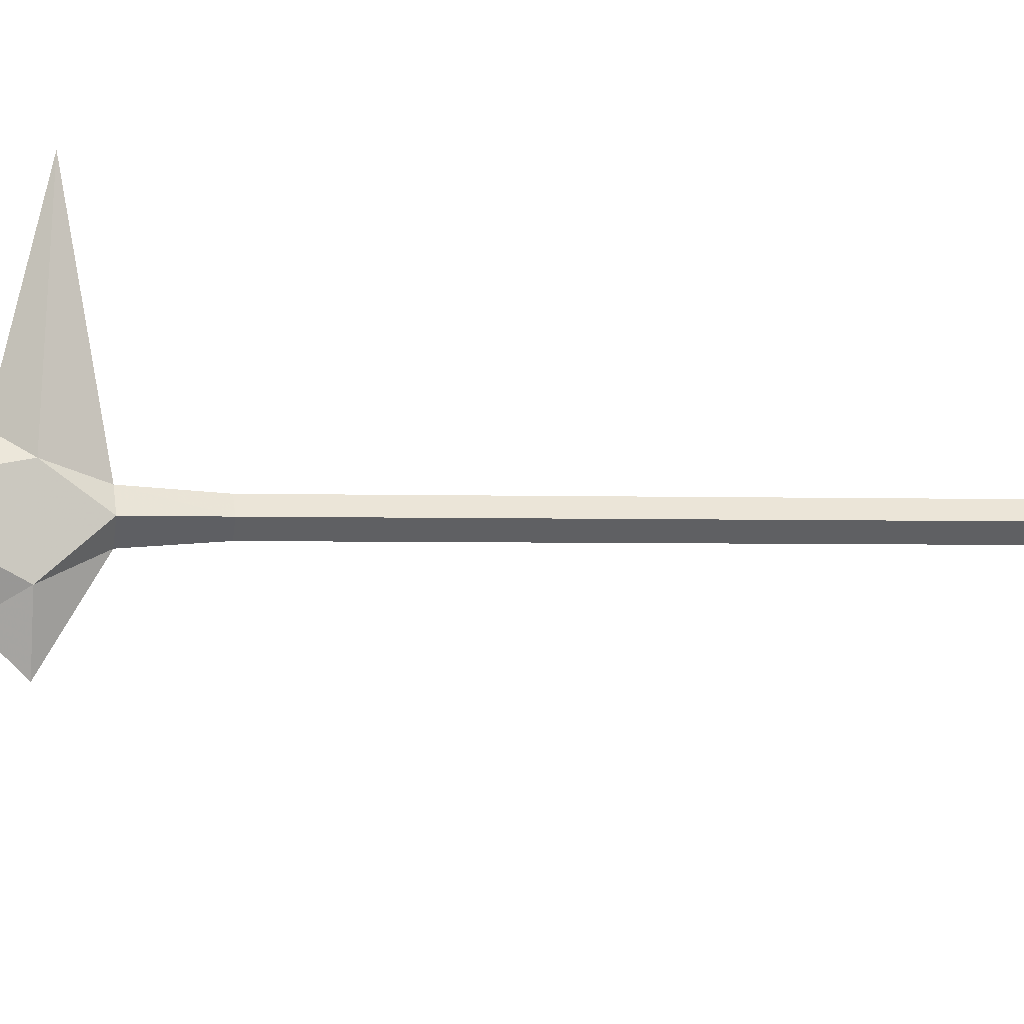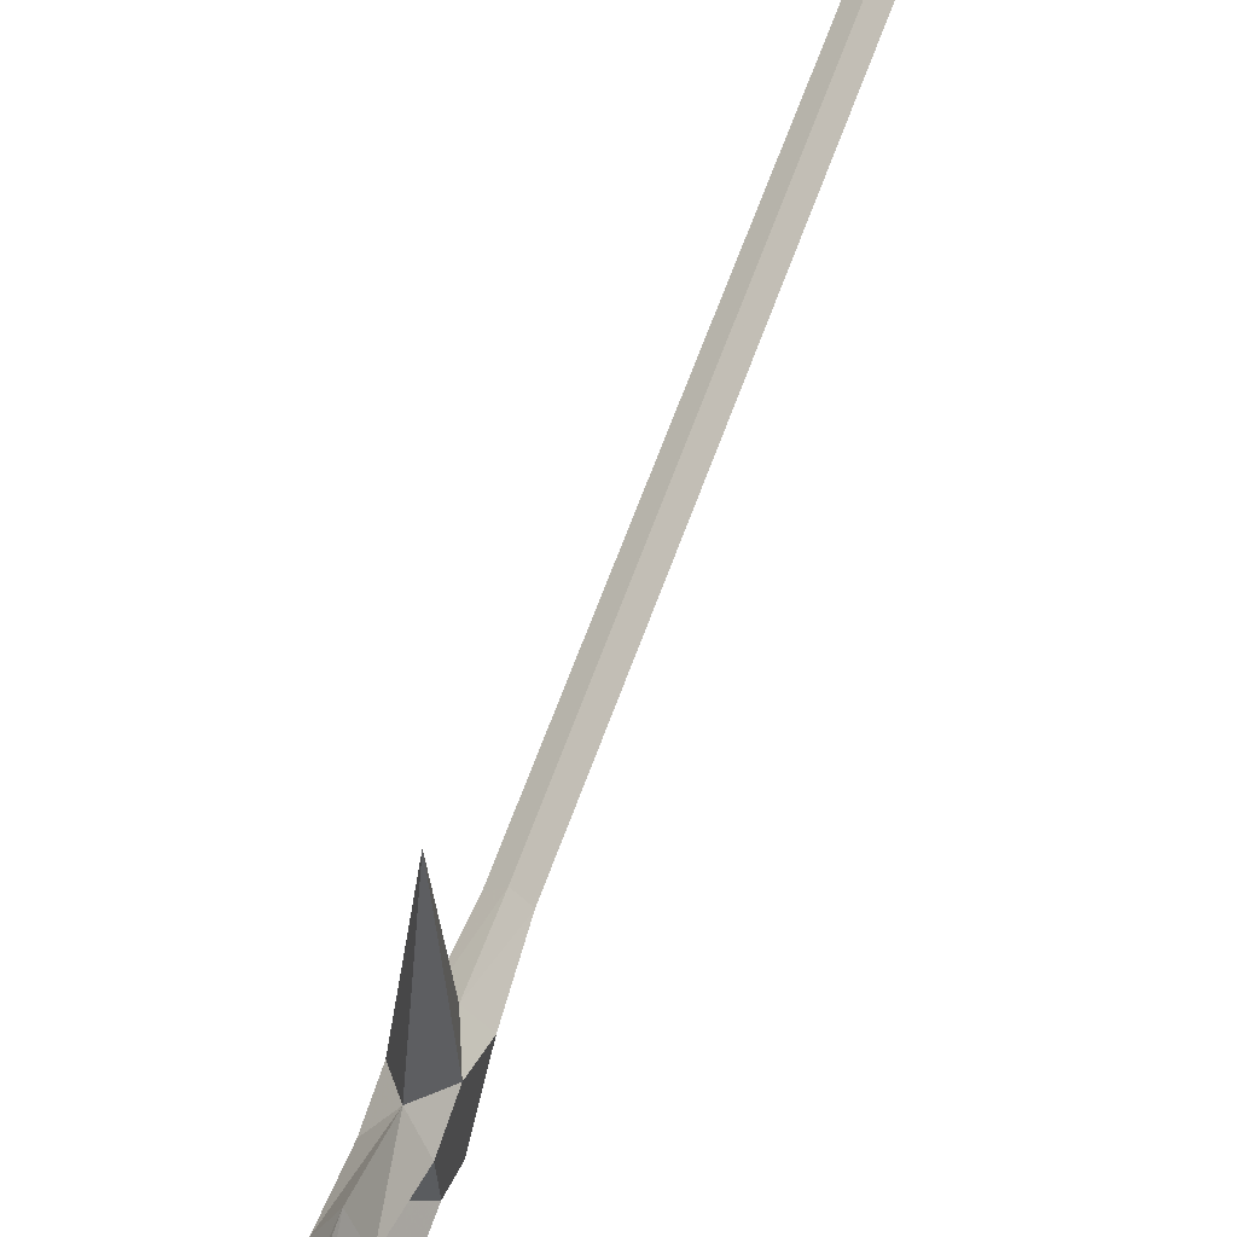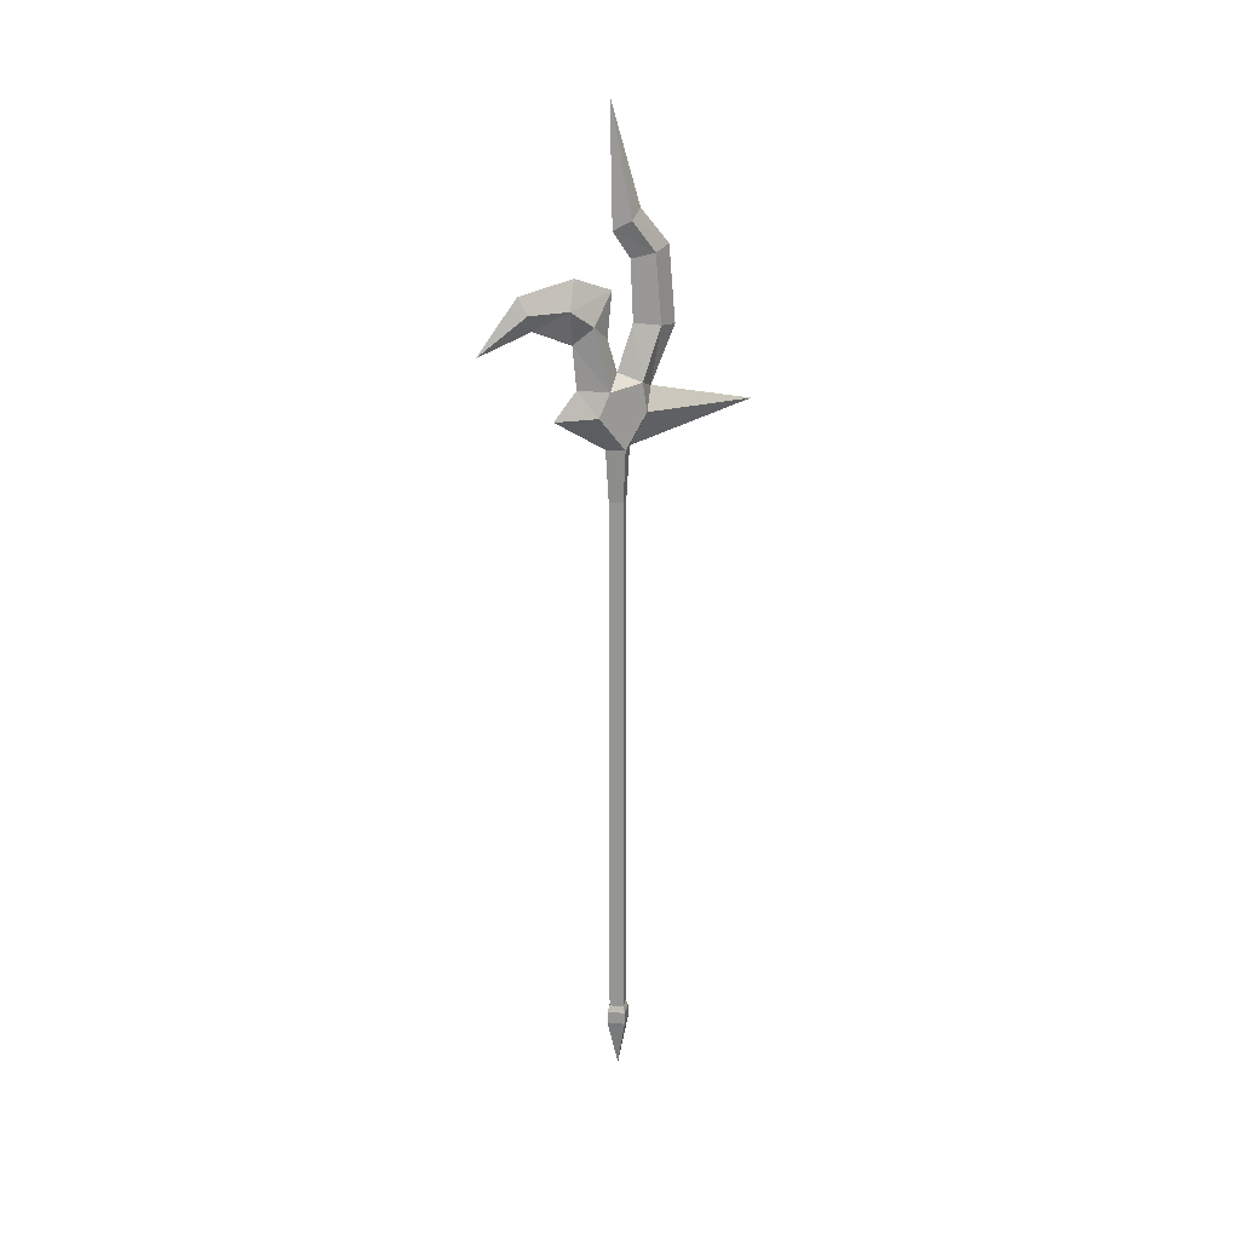
<metadata>
{"format":"obj","ext":"obj","renderer":"f3d","projection":"perspective","resolution":1024,"background":"white","views":[{"elev":-2.0,"azim":-100.1,"up":"+Z"},{"elev":56.8,"azim":-161.5,"up":"+Z"},{"elev":20.8,"azim":-124.3,"up":"+Y"}]}
</metadata>
<code>
o longarm04_6
v -0.0028 2.028 0.0403
v -0.0265 1.902 0.0065
v -0.0028 1.902 0.0315
v -0.0353 2.028 0.0065
v -0.0353 2.111 0.0665
v 0.0322 2.028 0.0065
v 0.0222 1.902 0.0065
v 0.0322 2.111 0.0665
v -0.0028 2.09 0.3928
v -0.0028 1.902 -0.0185
v -0.0028 2.028 -0.0272
v 0.0322 2.115 -0.066
v -0.0028 2.115 -0.1672
v -0.0028 2.179 -0.1047
v 0.0322 2.171 -0.036
v -0.0028 2.283 -0.116
v 0.0147 2.368 -0.241
v -0.0028 2.288 -0.3647
v -0.0028 2.409 -0.2572
v -0.0028 2.328 -0.221
v 0.0222 2.366 -0.136
v 0.026 2.323 -0.0735
v 0.0322 2.182 0.054
v -0.0028 2.206 0.0053
v 0.0197 2.55 0.0315
v -0.0028 2.821 -0.0135
v -0.0028 2.572 0.069
v -0.0028 2.527 -0.0072
v 0.021 2.472 0.0953
v -0.0028 2.163 0.099
v -0.0028 2.286 -0.021
v -0.0028 2.433 -0.1097
v -0.0028 2.396 -0.0085
v 0.026 2.306 0.109
v -0.0028 2.314 0.049
v -0.0028 2.298 0.1665
v -0.0028 2.461 0.0415
v -0.0028 2.485 0.1478
v -0.0353 2.115 -0.066
v -0.0353 2.171 -0.036
v -0.019 2.368 -0.241
v -0.0265 2.366 -0.136
v -0.029 2.323 -0.0735
v -0.024 2.55 0.0315
v -0.0353 2.182 0.054
v -0.029 2.306 0.109
v -0.0253 2.472 0.0953
v -0.0028 1.688 -0.0185
v 0.0222 1.688 0.0065
v -0.0265 1.688 0.0065
v -0.0028 1.688 0.0315
v -0.0028 1.28 -0.0185
v 0.0222 1.28 0.0065
v -0.0265 1.28 0.0065
v -0.0028 1.28 0.0315
v -0.0028 0.5595 -0.0185
v 0.0222 0.5595 0.0065
v -0.0265 0.5595 0.0065
v -0.0028 0.5595 0.0315
v -0.0028 0.5433 -0.026
v -0.034 0.5433 0.0065
v -0.0028 0.512 -0.026
v -0.034 0.512 0.0065
v -0.0028 0.3833 0.0065
v 0.031 0.5433 0.0065
v 0.031 0.512 0.0065
v -0.0028 0.5433 0.039
v -0.0028 0.512 0.039
f 1 2 3
f 2 1 4
f 5 4 1
f 6 3 7
f 3 6 1
f 8 1 6
f 1 8 9
f 4 10 2
f 10 4 11
f 12 11 13
f 14 12 13
f 12 14 15
f 16 15 14
f 17 18 19
f 18 17 20
f 21 20 17
f 20 21 16
f 22 16 21
f 15 24 23
f 23 8 15
f 12 15 8
f 8 6 12
f 11 12 6
f 6 7 11
f 10 11 7
f 25 26 27
f 26 25 28
f 29 28 25
f 8 30 9
f 30 8 23
f 22 15 16
f 15 22 24
f 31 24 22
f 21 17 32
f 32 33 21
f 32 17 19
f 22 21 33
f 33 31 22
f 34 23 35
f 23 34 30
f 36 30 34
f 35 23 24
f 29 34 37
f 34 29 36
f 38 36 29
f 37 34 35
f 28 29 37
f 25 38 29
f 38 25 27
f 39 13 11
f 13 39 14
f 40 14 39
f 4 39 11
f 39 4 5
f 20 41 18
f 41 20 42
f 16 42 20
f 42 16 43
f 40 43 16
f 44 26 28
f 26 44 27
f 5 9 30
f 9 5 1
f 5 30 45
f 45 40 5
f 5 40 39
f 16 14 40
f 32 41 42
f 42 33 32
f 41 32 19
f 19 18 41
f 42 43 33
f 24 43 40
f 40 45 24
f 43 24 31
f 31 33 43
f 45 35 24
f 35 45 46
f 30 46 45
f 46 30 36
f 46 37 35
f 37 46 47
f 36 47 46
f 47 36 38
f 47 28 37
f 28 47 44
f 38 44 47
f 44 38 27
f 48 2 10
f 10 49 48
f 2 48 50
f 50 3 2
f 49 10 7
f 7 51 49
f 51 7 3
f 3 50 51
f 52 50 48
f 48 53 52
f 50 52 54
f 54 51 50
f 53 48 49
f 49 55 53
f 55 49 51
f 51 54 55
f 56 54 52
f 52 57 56
f 54 56 58
f 58 55 54
f 57 52 53
f 53 59 57
f 59 53 55
f 55 58 59
f 60 58 56
f 58 60 61
f 62 61 60
f 61 62 63
f 64 63 62
f 65 56 57
f 56 65 60
f 66 60 65
f 60 66 62
f 67 57 59
f 57 67 65
f 68 65 67
f 65 68 66
f 64 62 66
f 66 68 64
f 63 64 68
f 68 67 63
f 61 63 67
f 67 59 61
f 58 61 59

</code>
